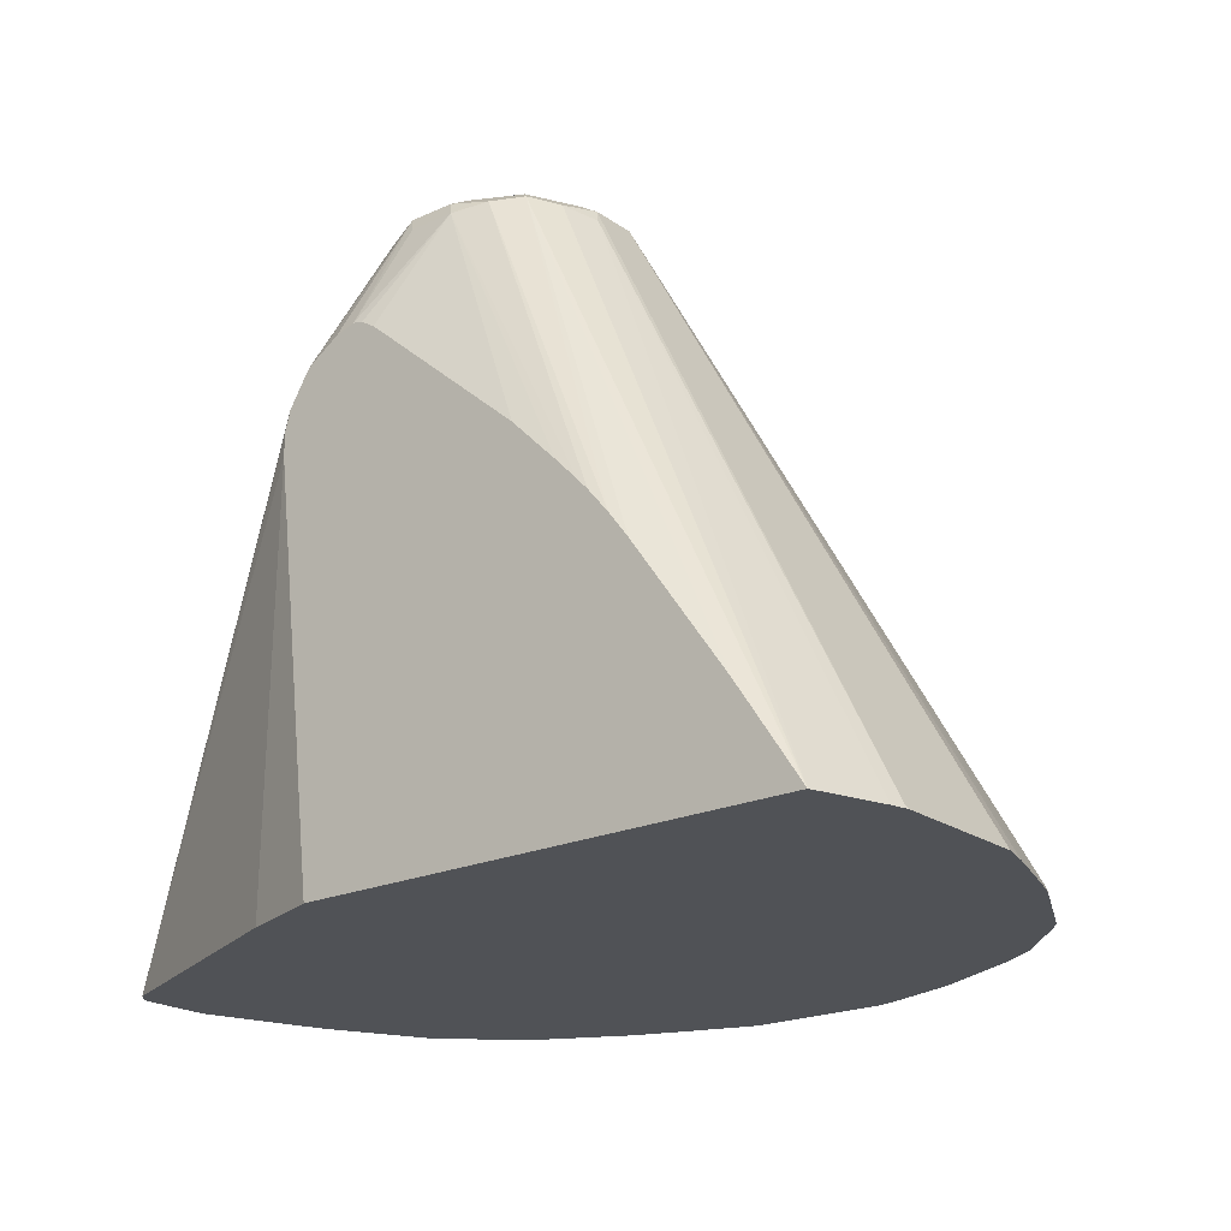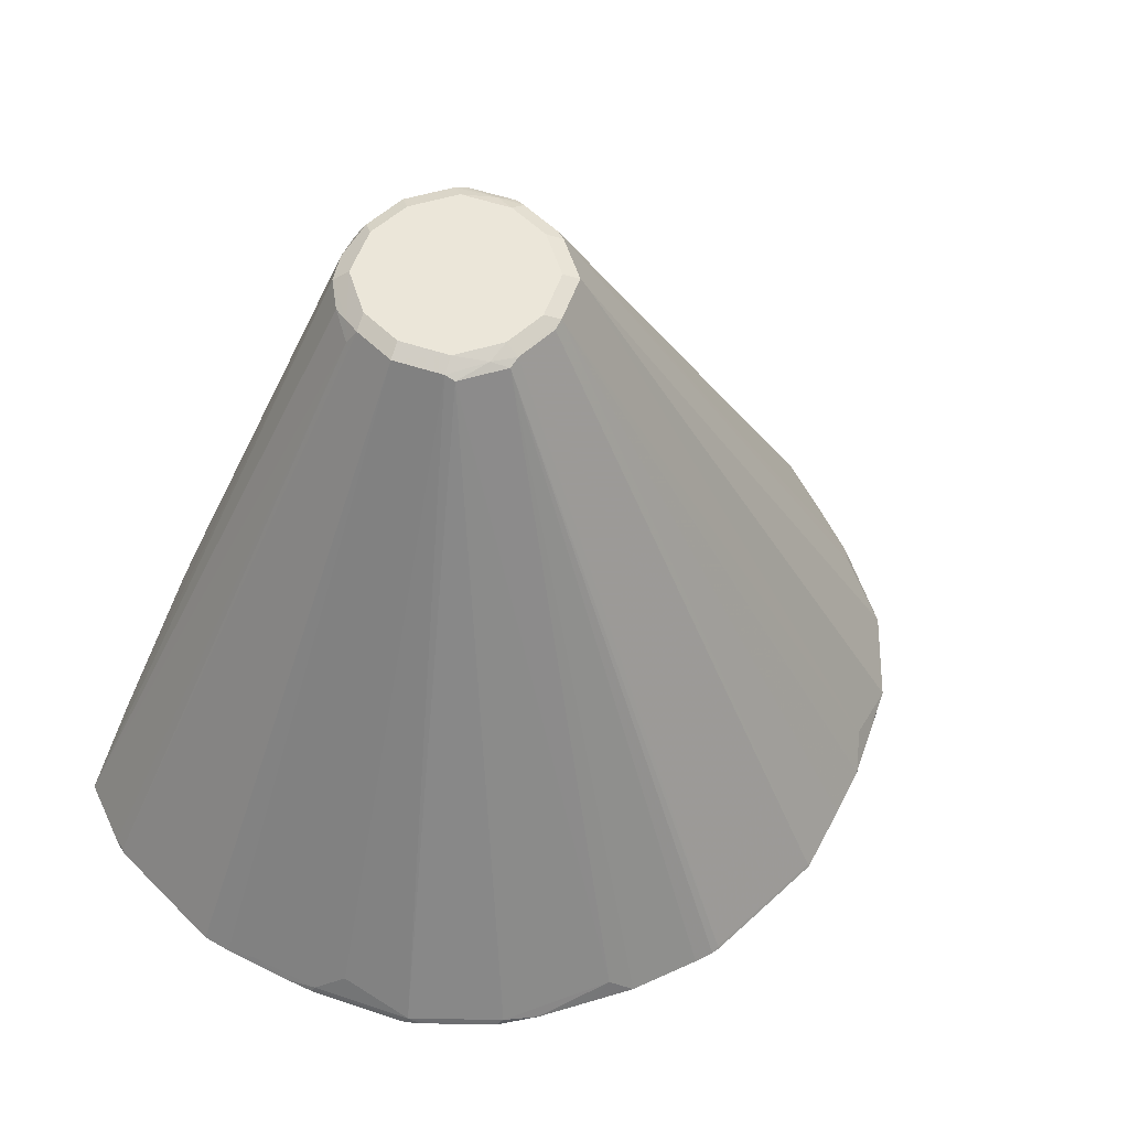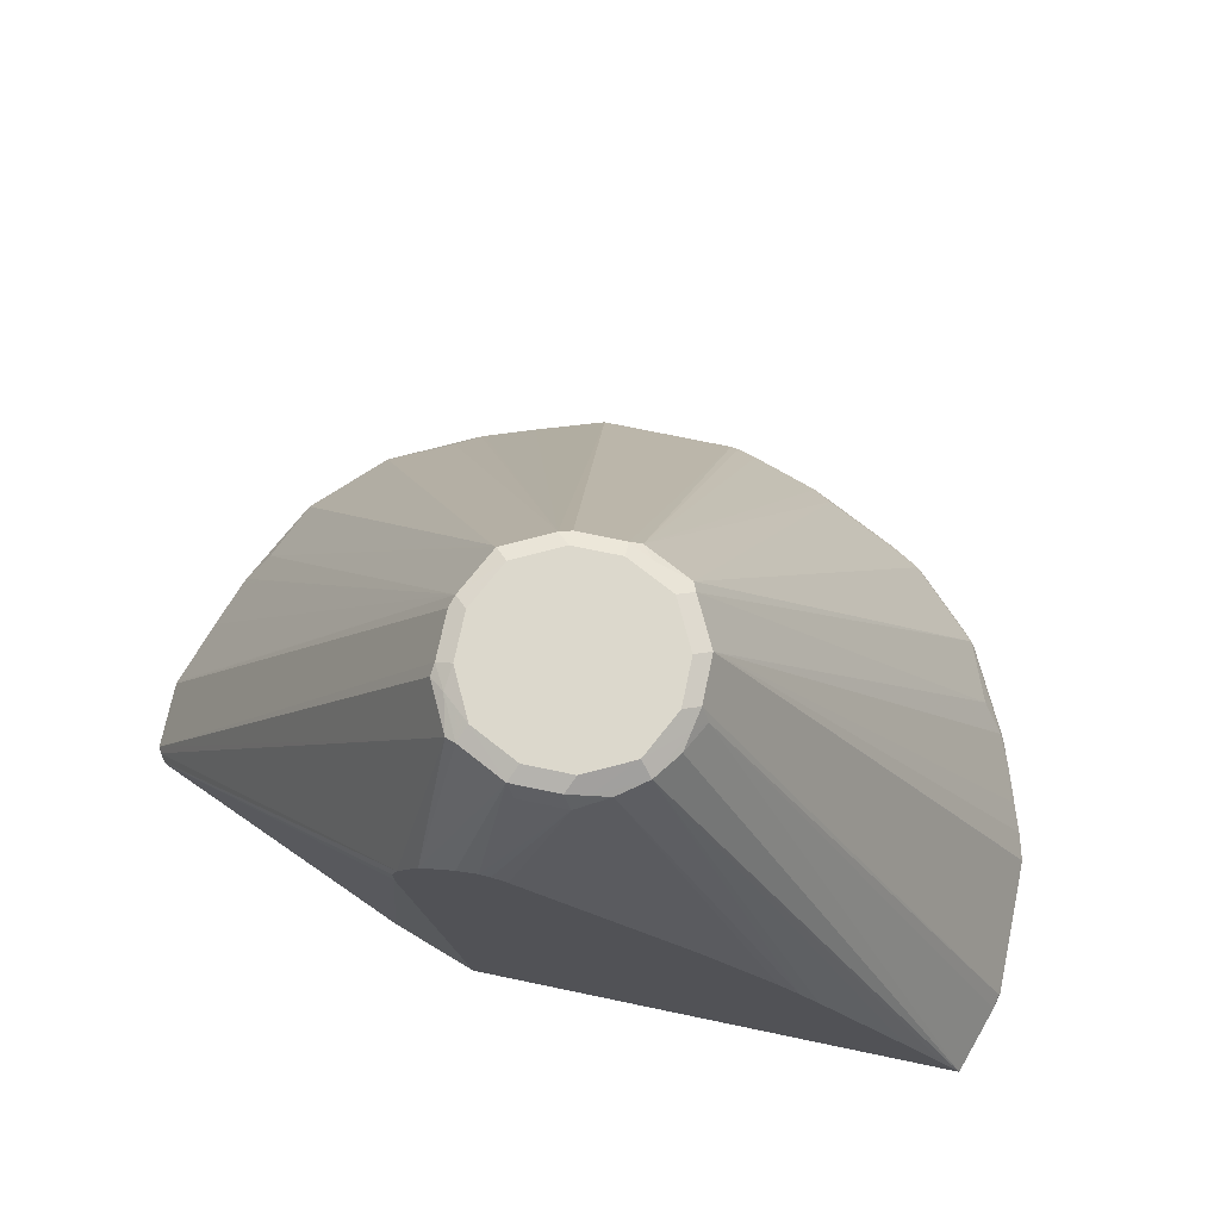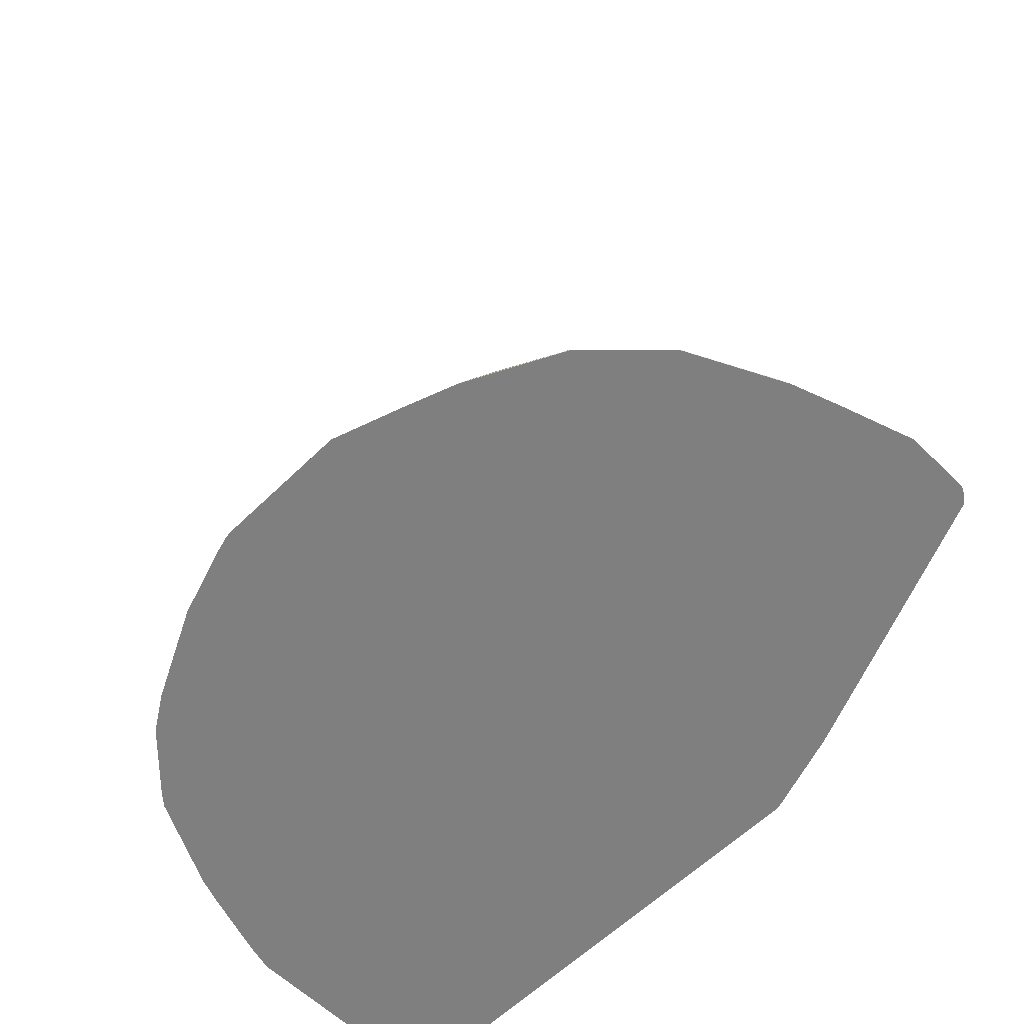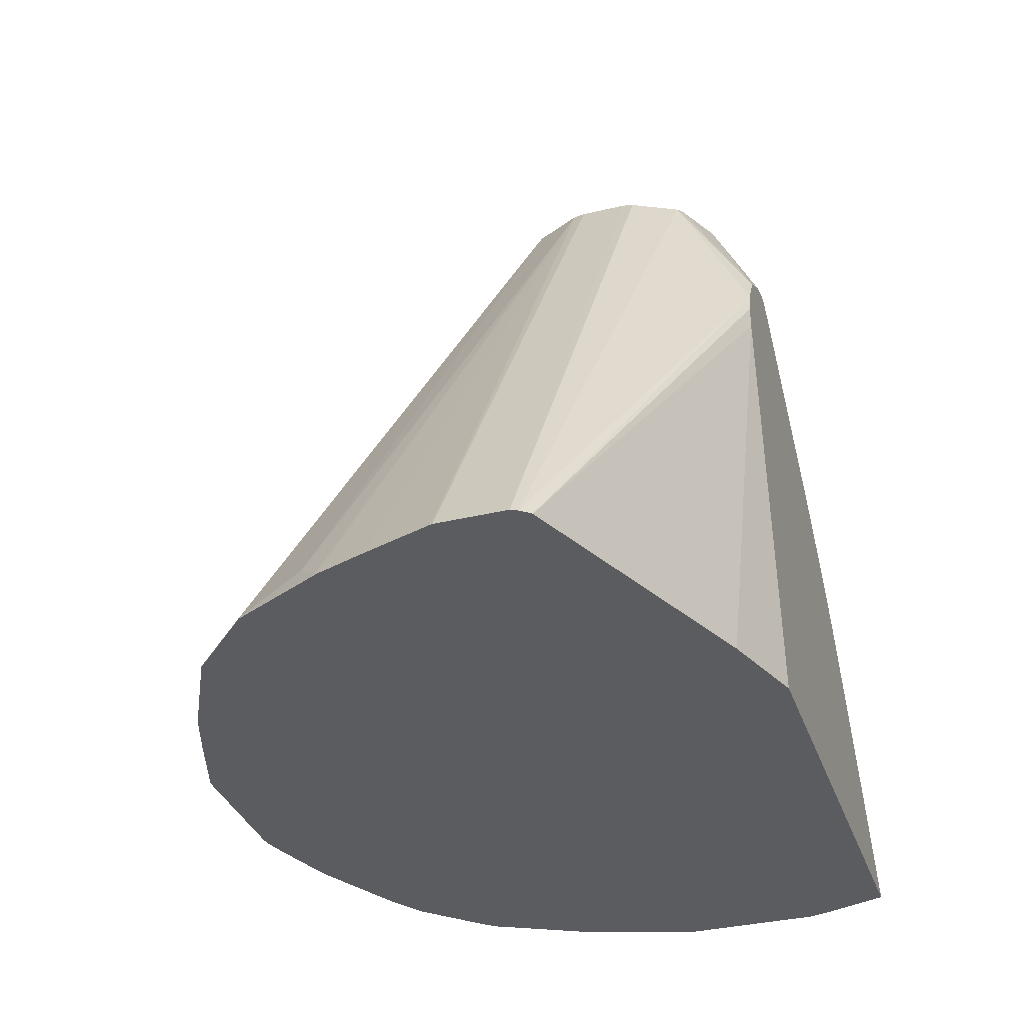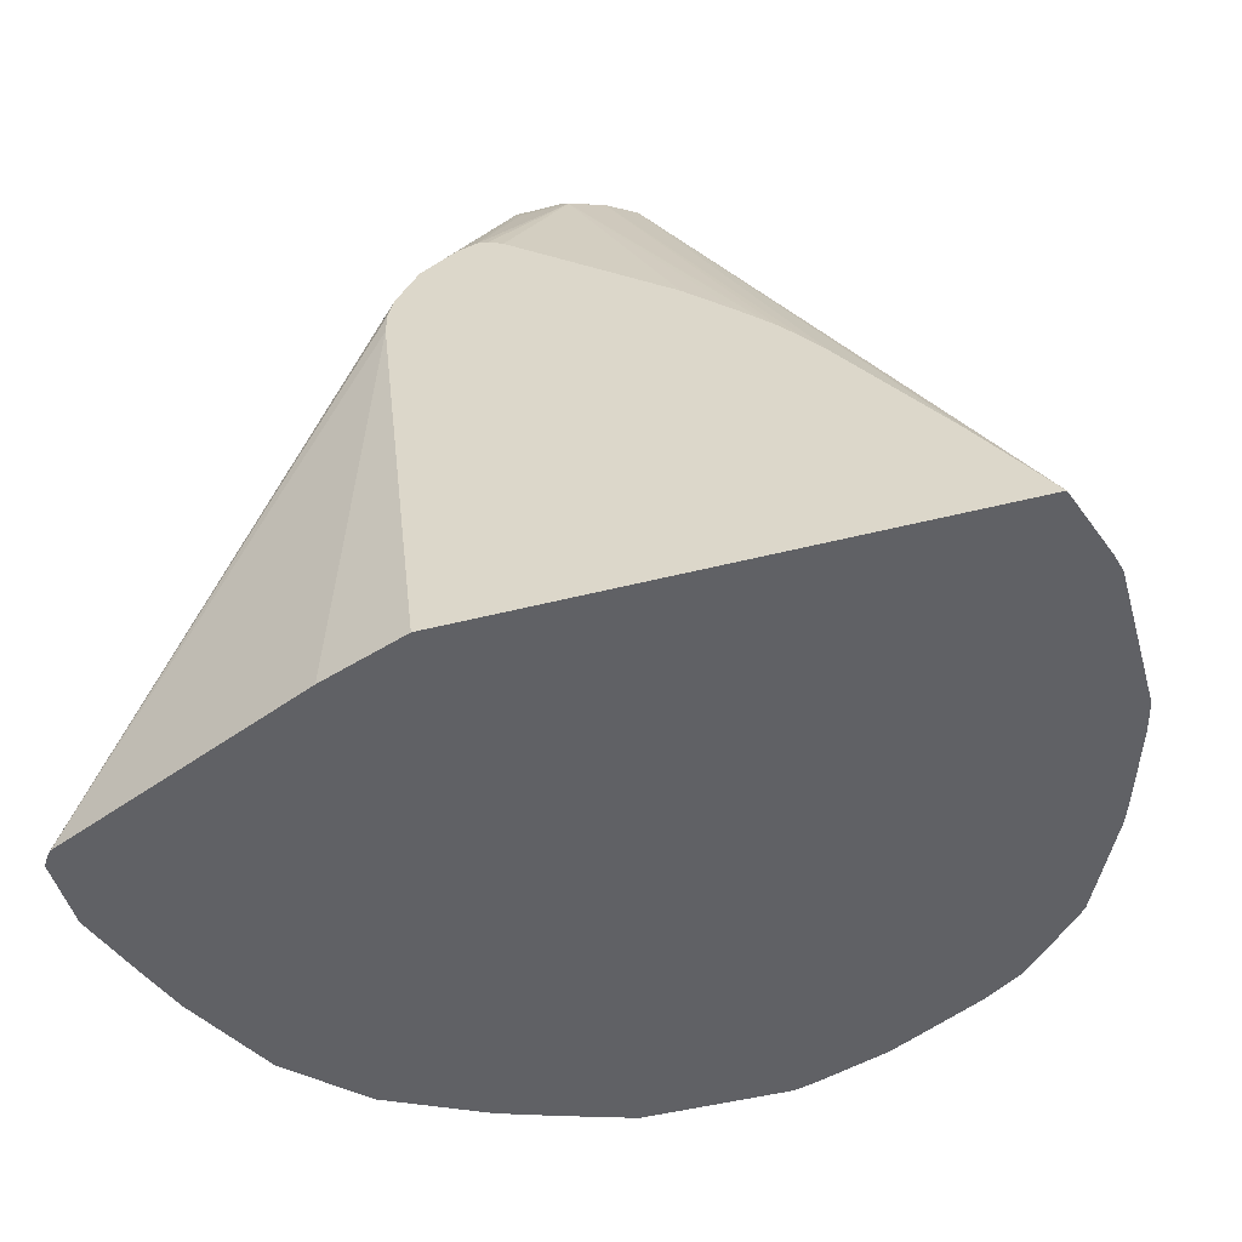
<metadata>
{"format":"obj","ext":"obj","renderer":"f3d","projection":"perspective","resolution":1024,"background":"white","views":[{"elev":-20.9,"azim":39.1,"up":"+Z"},{"elev":55.3,"azim":136.0,"up":"+Z"},{"elev":72.7,"azim":11.8,"up":"+Z"},{"elev":-59.7,"azim":-135.0,"up":"+Z"},{"elev":-34.5,"azim":-72.0,"up":"+Z"},{"elev":-48.6,"azim":15.9,"up":"+Z"}]}
</metadata>
<code>
v 0.07325 -0.0183 0.8427
v 0.08243 -0.02748 0.8335
v 0.08549 -0.01221 0.8366
v 0.07325 0.01833 0.8427
v 0.05495 -0.05494 0.8427
v 0.09154 -0.0183 0.8244
v 0.06406 -0.06411 0.8335
v 0.07937 -0.0427 0.8304
v 0.08549 0.02443 0.8366
v 0.3541 -0.06104 0.3359
v 0.05495 0.05497 0.8427
v 0.01829 -0.07324 0.8427
v 0.02748 -0.08241 0.8335
v 0.3335 -0.1273 0.3337
v 0.3519 -0.07234 0.3337
v 0.04271 -0.07938 0.8304
v 0.1906 -0.1277 0.5387
v 0.2064 -0.1277 0.5178
v 0.2822 -0.1277 0.4105
v 0.2969 -0.1277 0.3885
v 0.3189 -0.1277 0.3555
v 0.3334 -0.1277 0.3337
v 0.06712 0.06107 0.8366
v 0.3541 0.04887 0.3359
v 0.3553 0.05114 0.3337
v 0.3493 0.07364 0.3337
v 0.3389 0.09619 0.3389
v 0.3205 0.1511 0.3389
v 0.3022 0.1694 0.3573
v 0.3553 -0.05877 0.3337
v 0.03659 0.07558 0.8381
v 0.01829 0.07331 0.8427
v 0.01217 -0.08548 0.8366
v -0.01829 -0.07324 0.8427
v 0.01829 -0.09158 0.8244
v 0.174 -0.1277 0.5587
v -0.0617 -0.1277 0.3337
v 0.06406 0.06873 0.8335
v 0.2839 0.2244 0.3389
v 0.331 0.1286 0.3337
v 0.3232 0.1498 0.3337
v 0.02748 0.08702 0.8335
v 0.01829 0.08551 0.8366
v -0.02748 0.08248 0.8381
v -0.01829 0.07331 0.8427
v -0.02441 -0.08548 0.8366
v -0.05495 -0.05494 0.8427
v 0.1105 -0.1277 0.6234
v 0.1471 -0.1277 0.5869
v 0.1651 -0.1277 0.5682
v -0.01829 -0.09158 0.8244
v -0.03721 -0.1277 0.7422
v -0.02915 -0.1277 0.7402
v -0.01767 -0.1277 0.7334
v -0.1004 -0.1277 0.6589
v -0.1315 -0.1034 0.3337
v 0.1465 0.3183 0.3481
v 0.229 0.2793 0.3389
v 0.2866 0.2231 0.3337
v 0.2786 0.2323 0.3337
v 0.2709 0.24 0.3337
v 0.242 0.269 0.3337
v 0.0617 0.3545 0.3337
v 0.05495 0.3542 0.3359
v 0.132 0.3318 0.3337
v 0.07707 0.3501 0.3337
v -0.01829 0.08551 0.8366
v -0.06406 0.06414 0.8381
v -0.05495 0.05497 0.8427
v -0.05495 0.3542 0.3359
v -0.1119 0.3365 0.3337
v -0.1527 0.322 0.3337
v -0.1557 0.3206 0.3343
v -0.174 0.3023 0.3527
v -0.05307 -0.1277 0.7376
v -0.05168 -0.1277 0.738
v -0.061 -0.06714 0.8366
v -0.07937 -0.1277 0.7206
v -0.07325 -0.0183 0.8427
v -0.07554 -0.0366 0.8381
v -0.1004 -0.1277 0.6772
v -0.3458 -0.01325 0.3337
v 0.2053 0.2951 0.3337
v 0.1976 0.299 0.3337
v 0.1649 0.3154 0.3337
v 0.2343 0.2767 0.3337
v 0.05495 0.3553 0.3337
v -0.06712 0.06721 0.8304
v -0.3022 0.174 0.3527
v -0.08243 0.0275 0.8381
v -0.07325 0.01833 0.8427
v -0.05495 0.3553 0.3337
v -0.05683 0.3548 0.3337
v -0.1566 0.3201 0.3337
v -0.1923 0.3023 0.3343
v -0.229 0.2839 0.3343
v -0.06865 -0.06411 0.8335
v -0.09599 -0.1277 0.6939
v -0.08549 -0.0183 0.8366
v -0.08695 -0.02748 0.8335
v -0.3474 -0.01178 0.3337
v -0.2839 0.229 0.3343
v -0.3205 0.1557 0.3343
v -0.08549 0.01833 0.8366
v -0.322 0.1528 0.3337
v -0.3365 0.1119 0.3337
v -0.3548 0.05691 0.3337
v -0.3541 0.05497 0.3359
v -0.1894 0.3037 0.3337
v -0.2261 0.2854 0.3337
v -0.229 0.2839 0.3337
v -0.3553 3.781e-05 0.3337
v -0.3527 -0.005068 0.3337
v -0.3541 3.781e-05 0.3359
v -0.2839 0.229 0.3337
v -0.3205 0.1557 0.3337
v -0.3553 0.05497 0.3337
f 1 2 3
f 42 65 66
f 42 66 63
f 43 64 70
f 43 70 67
f 43 67 44
f 44 68 69
f 44 69 45
f 44 67 70
f 44 70 71
f 44 71 72
f 44 72 73
f 44 73 74
f 44 74 68
f 46 75 76
f 46 76 52
f 46 52 51
f 46 47 77
f 46 77 78
f 46 78 75
f 47 79 80
f 47 80 77
f 55 81 82
f 55 82 56
f 57 58 83
f 57 83 84
f 42 57 65
f 57 84 85
f 42 64 43
f 39 62 58
f 28 41 39
f 28 39 29
f 31 42 43
f 31 43 32
f 31 38 42
f 32 43 44
f 32 44 45
f 33 46 51
f 33 51 35
f 34 47 46
f 35 48 49
f 35 49 50
f 35 50 36
f 35 51 52
f 35 52 53
f 35 53 54
f 35 54 48
f 37 55 56
f 38 57 42
f 38 39 58
f 38 58 57
f 39 41 59
f 39 59 60
f 39 60 61
f 39 61 62
f 42 63 64
f 28 40 41
f 57 85 65
f 58 86 83
f 90 104 99
f 90 103 105
f 90 105 106
f 90 107 108
f 90 108 104
f 94 109 95
f 95 109 110
f 95 110 96
f 96 110 111
f 96 111 115
f 96 115 102
f 97 100 112
f 97 112 113
f 97 113 98
f 98 113 101
f 99 104 108
f 99 108 114
f 99 114 100
f 100 114 112
f 102 115 116
f 102 116 103
f 103 116 105
f 107 117 108
f 108 117 112
f 108 112 114
f 89 103 90
f 58 62 86
f 89 102 103
f 88 96 102
f 63 87 64
f 64 87 92
f 64 92 70
f 68 74 88
f 68 88 89
f 68 89 90
f 68 90 69
f 69 90 91
f 70 92 93
f 70 93 71
f 72 94 73
f 73 94 95
f 73 95 74
f 74 95 96
f 74 96 88
f 77 80 97
f 77 97 78
f 78 97 98
f 79 91 90
f 79 90 99
f 79 99 80
f 80 99 100
f 80 100 97
f 81 98 82
f 82 98 101
f 88 102 89
f 27 40 28
f 90 106 107
f 23 39 38
f 7 18 19
f 7 19 20
f 7 20 21
f 7 21 22
f 7 22 8
f 8 22 14
f 9 23 11
f 9 24 25
f 9 25 26
f 9 26 27
f 9 27 28
f 9 28 29
f 9 29 23
f 10 15 30
f 10 30 25
f 10 25 24
f 11 31 32
f 11 23 31
f 12 33 13
f 12 34 46
f 12 46 33
f 13 33 35
f 13 35 16
f 14 22 37
f 14 37 56
f 7 17 18
f 14 56 82
f 7 16 17
f 6 15 10
f 26 40 27
f 1 3 9
f 1 9 4
f 1 4 11
f 1 11 32
f 1 32 45
f 1 45 69
f 1 69 91
f 1 91 79
f 1 79 47
f 1 47 34
f 1 34 12
f 1 5 2
f 2 6 3
f 2 5 7
f 2 7 8
f 2 8 6
f 3 6 10
f 3 10 24
f 3 24 9
f 4 9 11
f 5 12 13
f 5 13 7
f 6 8 14
f 6 14 15
f 7 13 16
f 14 82 101
f 1 12 5
f 14 113 112
f 14 26 25
f 14 25 30
f 14 30 15
f 16 35 36
f 16 36 17
f 17 36 50
f 17 50 49
f 17 49 48
f 17 48 54
f 17 54 53
f 17 53 52
f 17 52 76
f 17 76 75
f 17 75 78
f 17 78 98
f 17 98 81
f 17 81 55
f 17 55 37
f 17 22 21
f 17 21 20
f 17 20 19
f 17 19 18
f 23 38 31
f 14 101 113
f 23 29 39
f 14 40 26
f 14 41 40
f 17 37 22
f 14 60 59
f 14 117 107
f 14 59 41
f 14 112 117
f 14 107 106
f 14 106 105
f 14 105 116
f 14 115 111
f 14 111 110
f 14 110 109
f 14 109 94
f 14 94 72
f 14 72 71
f 14 71 93
f 14 116 115
f 14 86 62
f 14 93 92
f 14 84 83
f 14 61 60
f 14 85 84
f 14 83 86
f 14 66 65
f 14 63 66
f 14 87 63
f 14 92 87
f 14 65 85
f 14 62 61

</code>
